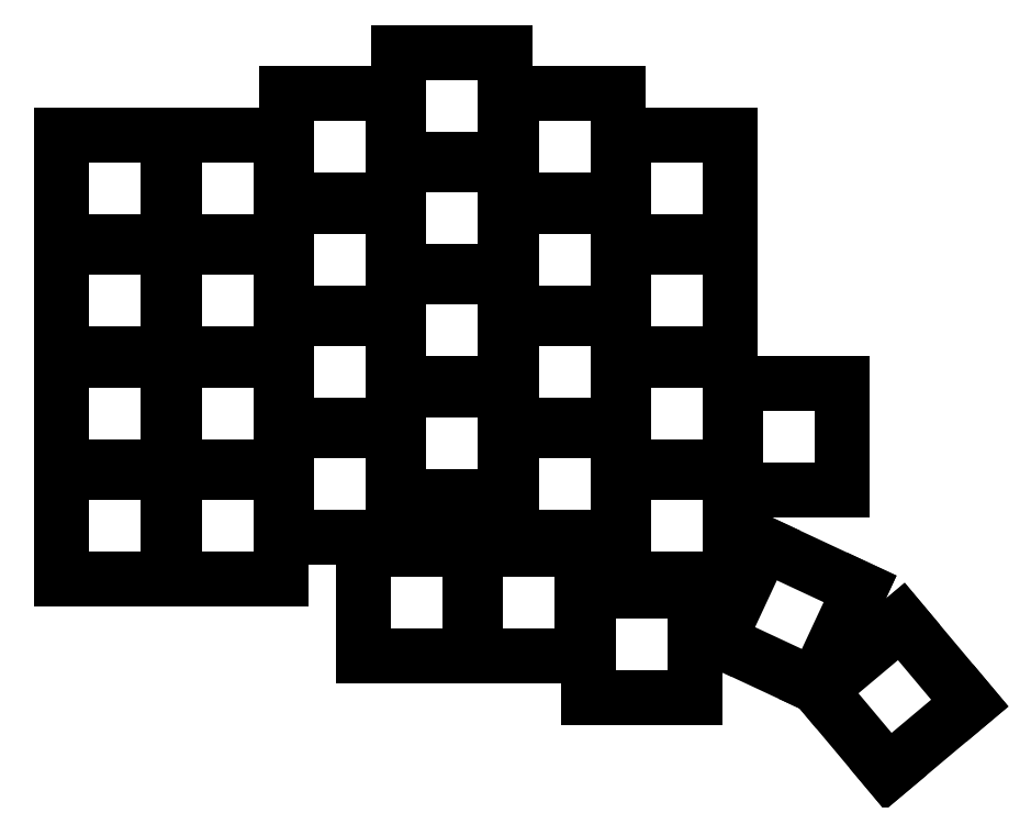
<metadata>
{"format":"dxf","ext":"dxf","renderer":"ezdxf+matplotlib","layout":"modelspace","background":"white","min_lineweight":24,"dpi":150}
</metadata>
<code>
0
SECTION
2
ENTITIES
0
LINE
8
0
10
-9
20
9
11
9
21
9
0
LINE
8
0
10
9
20
9
11
9
21
-9
0
LINE
8
0
10
9
20
-9
11
-9
21
-9
0
LINE
8
0
10
-9
20
-9
11
-9
21
9
0
LINE
8
0
10
-9
20
28
11
9
21
28
0
LINE
8
0
10
9
20
28
11
9
21
10
0
LINE
8
0
10
9
20
10
11
-9
21
10
0
LINE
8
0
10
-9
20
10
11
-9
21
28
0
LINE
8
0
10
-9
20
47
11
9
21
47
0
LINE
8
0
10
9
20
47
11
9
21
29
0
LINE
8
0
10
9
20
29
11
-9
21
29
0
LINE
8
0
10
-9
20
29
11
-9
21
47
0
LINE
8
0
10
-9
20
66
11
9
21
66
0
LINE
8
0
10
9
20
66
11
9
21
48
0
LINE
8
0
10
9
20
48
11
-9
21
48
0
LINE
8
0
10
-9
20
48
11
-9
21
66
0
LINE
8
0
10
10
20
9
11
28
21
9
0
LINE
8
0
10
28
20
9
11
28
21
-9
0
LINE
8
0
10
28
20
-9
11
10
21
-9
0
LINE
8
0
10
10
20
-9
11
10
21
9
0
LINE
8
0
10
10
20
28
11
28
21
28
0
LINE
8
0
10
28
20
28
11
28
21
10
0
LINE
8
0
10
28
20
10
11
10
21
10
0
LINE
8
0
10
10
20
10
11
10
21
28
0
LINE
8
0
10
10
20
47
11
28
21
47
0
LINE
8
0
10
28
20
47
11
28
21
29
0
LINE
8
0
10
28
20
29
11
10
21
29
0
LINE
8
0
10
10
20
29
11
10
21
47
0
LINE
8
0
10
10
20
66
11
28
21
66
0
LINE
8
0
10
28
20
66
11
28
21
48
0
LINE
8
0
10
28
20
48
11
10
21
48
0
LINE
8
0
10
10
20
48
11
10
21
66
0
LINE
8
0
10
29
20
16
11
47
21
16
0
LINE
8
0
10
47
20
16
11
47
21
-2
0
LINE
8
0
10
47
20
-2
11
29
21
-2
0
LINE
8
0
10
29
20
-2
11
29
21
16
0
LINE
8
0
10
29
20
35
11
47
21
35
0
LINE
8
0
10
47
20
35
11
47
21
17
0
LINE
8
0
10
47
20
17
11
29
21
17
0
LINE
8
0
10
29
20
17
11
29
21
35
0
LINE
8
0
10
29
20
54
11
47
21
54
0
LINE
8
0
10
47
20
54
11
47
21
36
0
LINE
8
0
10
47
20
36
11
29
21
36
0
LINE
8
0
10
29
20
36
11
29
21
54
0
LINE
8
0
10
29
20
73
11
47
21
73
0
LINE
8
0
10
47
20
73
11
47
21
55
0
LINE
8
0
10
47
20
55
11
29
21
55
0
LINE
8
0
10
29
20
55
11
29
21
73
0
LINE
8
0
10
48
20
23
11
66
21
23
0
LINE
8
0
10
66
20
23
11
66
21
5
0
LINE
8
0
10
66
20
5
11
48
21
5
0
LINE
8
0
10
48
20
5
11
48
21
23
0
LINE
8
0
10
48
20
42
11
66
21
42
0
LINE
8
0
10
66
20
42
11
66
21
24
0
LINE
8
0
10
66
20
24
11
48
21
24
0
LINE
8
0
10
48
20
24
11
48
21
42
0
LINE
8
0
10
48
20
61
11
66
21
61
0
LINE
8
0
10
66
20
61
11
66
21
43
0
LINE
8
0
10
66
20
43
11
48
21
43
0
LINE
8
0
10
48
20
43
11
48
21
61
0
LINE
8
0
10
48
20
80
11
66
21
80
0
LINE
8
0
10
66
20
80
11
66
21
62
0
LINE
8
0
10
66
20
62
11
48
21
62
0
LINE
8
0
10
48
20
62
11
48
21
80
0
LINE
8
0
10
67
20
16
11
85
21
16
0
LINE
8
0
10
85
20
16
11
85
21
-2
0
LINE
8
0
10
85
20
-2
11
67
21
-2
0
LINE
8
0
10
67
20
-2
11
67
21
16
0
LINE
8
0
10
67
20
35
11
85
21
35
0
LINE
8
0
10
85
20
35
11
85
21
17
0
LINE
8
0
10
85
20
17
11
67
21
17
0
LINE
8
0
10
67
20
17
11
67
21
35
0
LINE
8
0
10
67
20
54
11
85
21
54
0
LINE
8
0
10
85
20
54
11
85
21
36
0
LINE
8
0
10
85
20
36
11
67
21
36
0
LINE
8
0
10
67
20
36
11
67
21
54
0
LINE
8
0
10
67
20
73
11
85
21
73
0
LINE
8
0
10
85
20
73
11
85
21
55
0
LINE
8
0
10
85
20
55
11
67
21
55
0
LINE
8
0
10
67
20
55
11
67
21
73
0
LINE
8
0
10
86
20
9
11
104
21
9
0
LINE
8
0
10
104
20
9
11
104
21
-9
0
LINE
8
0
10
104
20
-9
11
86
21
-9
0
LINE
8
0
10
86
20
-9
11
86
21
9
0
LINE
8
0
10
86
20
28
11
104
21
28
0
LINE
8
0
10
104
20
28
11
104
21
10
0
LINE
8
0
10
104
20
10
11
86
21
10
0
LINE
8
0
10
86
20
10
11
86
21
28
0
LINE
8
0
10
86
20
47
11
104
21
47
0
LINE
8
0
10
104
20
47
11
104
21
29
0
LINE
8
0
10
104
20
29
11
86
21
29
0
LINE
8
0
10
86
20
29
11
86
21
47
0
LINE
8
0
10
86
20
66
11
104
21
66
0
LINE
8
0
10
104
20
66
11
104
21
48
0
LINE
8
0
10
104
20
48
11
86
21
48
0
LINE
8
0
10
86
20
48
11
86
21
66
0
LINE
8
0
10
42
20
-4
11
60
21
-4
0
LINE
8
0
10
60
20
-4
11
60
21
-22
0
LINE
8
0
10
60
20
-22
11
42
21
-22
0
LINE
8
0
10
42
20
-22
11
42
21
-4
0
LINE
8
0
10
61
20
-4
11
79
21
-4
0
LINE
8
0
10
79
20
-4
11
79
21
-22
0
LINE
8
0
10
79
20
-22
11
61
21
-22
0
LINE
8
0
10
61
20
-22
11
61
21
-4
0
LINE
8
0
10
80
20
-11
11
98
21
-11
0
LINE
8
0
10
98
20
-11
11
98
21
-29
0
LINE
8
0
10
98
20
-29
11
80
21
-29
0
LINE
8
0
10
80
20
-29
11
80
21
-11
0
LINE
8
0
10
105
20
24
11
123
21
24
0
LINE
8
0
10
123
20
24
11
123
21
6
0
LINE
8
0
10
123
20
6
11
105
21
6
0
LINE
8
0
10
105
20
6
11
105
21
24
0
LINE
8
0
10
109.6
20
-3.04
11
126
21
-10.65
0
LINE
8
0
10
126
20
-10.65
11
118.4
21
-26.96
0
LINE
8
0
10
118.4
20
-26.96
11
102
21
-19.35
0
LINE
8
0
10
102
20
-19.35
11
109.6
21
-3.04
0
LINE
8
0
10
132.9
20
-16.15
11
144.5
21
-29.94
0
LINE
8
0
10
144.5
20
-29.94
11
130.7
21
-41.51
0
LINE
8
0
10
130.7
20
-41.51
11
119.1
21
-27.72
0
LINE
8
0
10
119.1
20
-27.72
11
132.9
21
-16.15
0
ENDSEC
0
EOF

</code>
